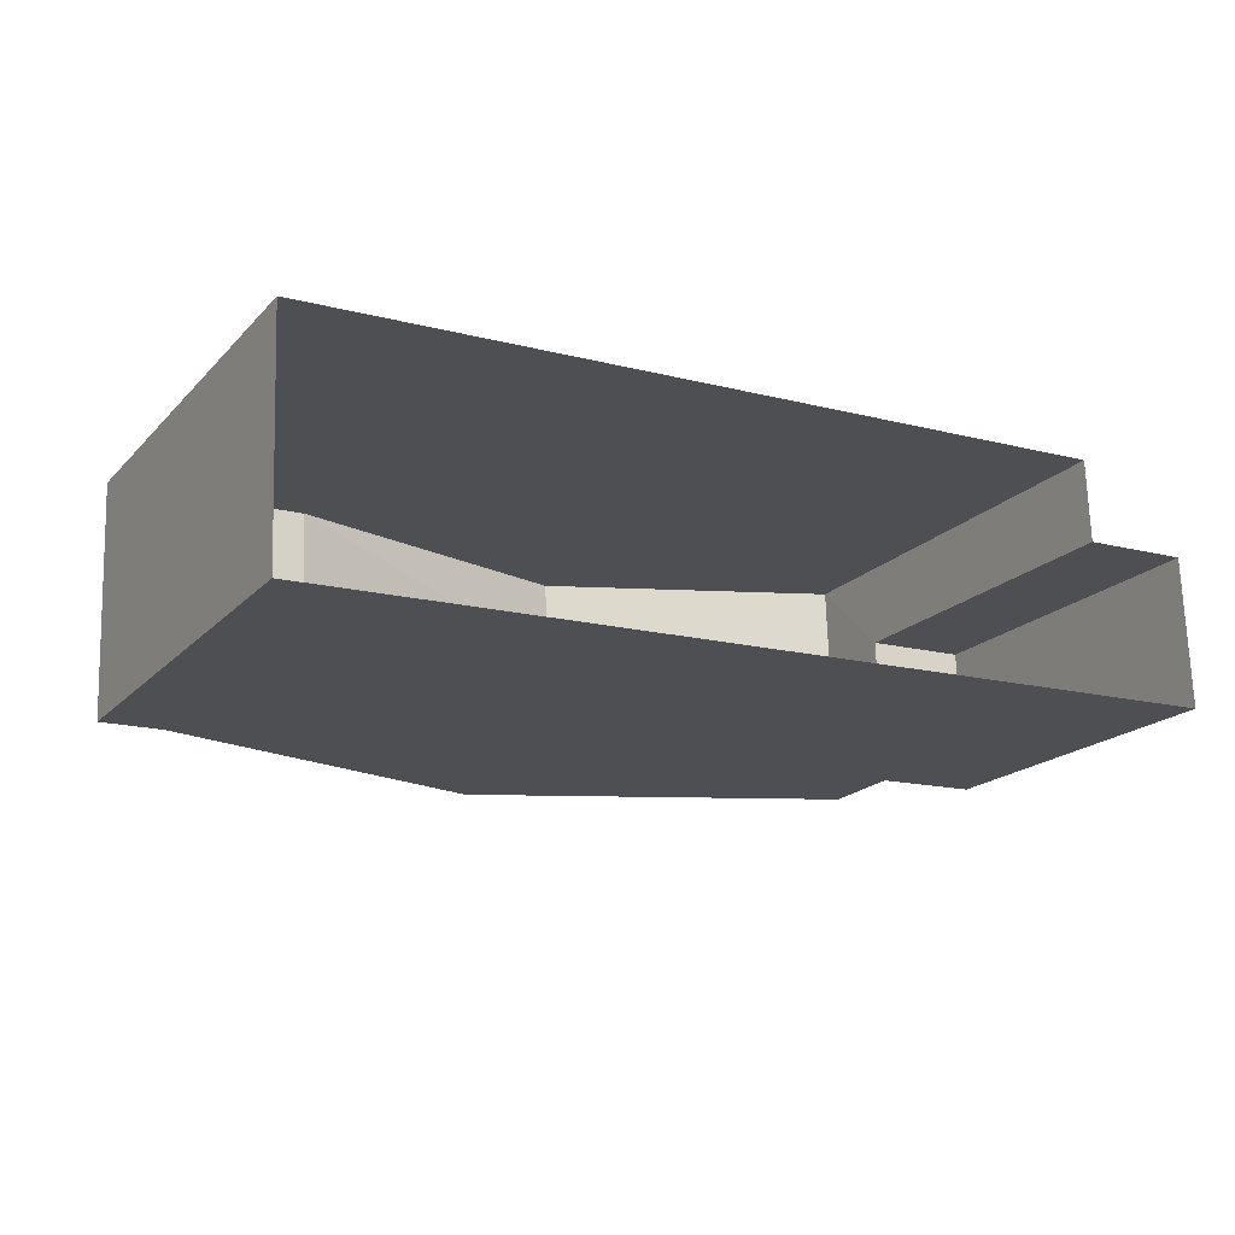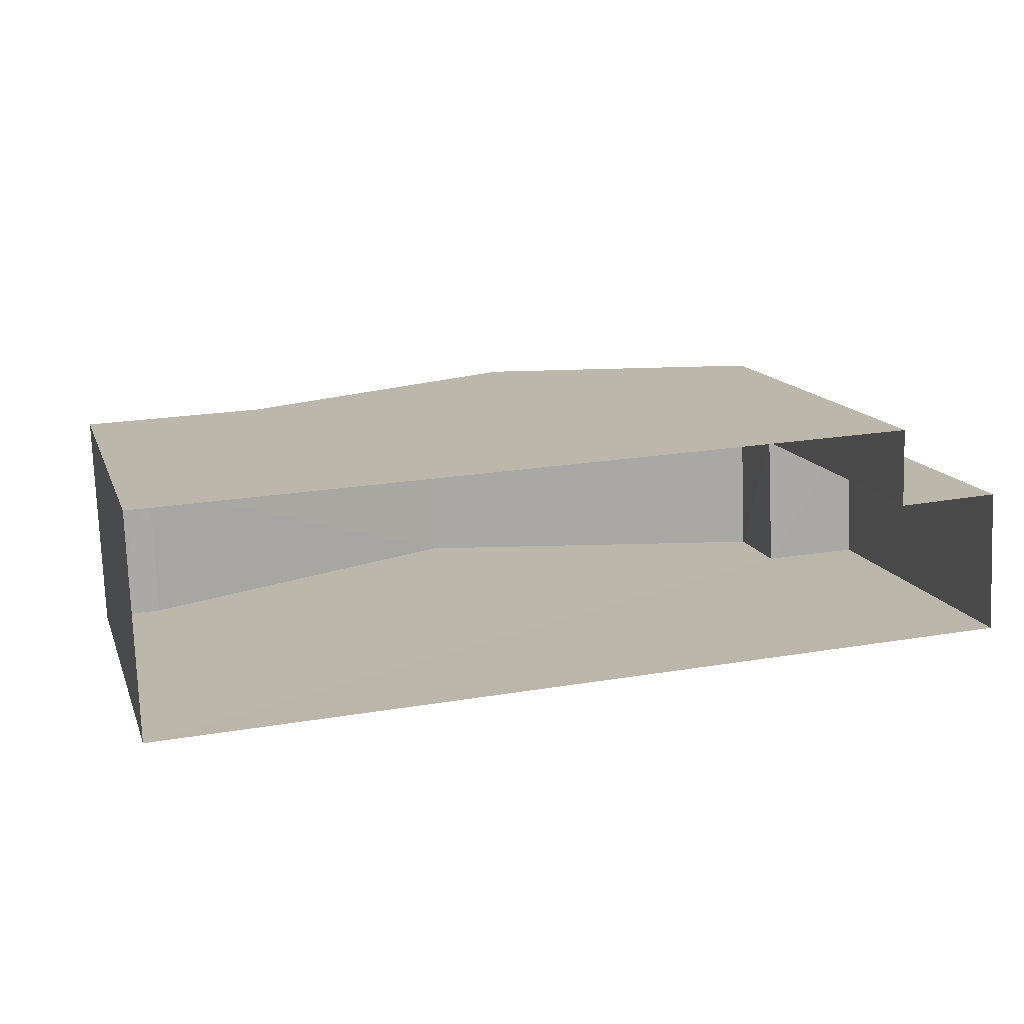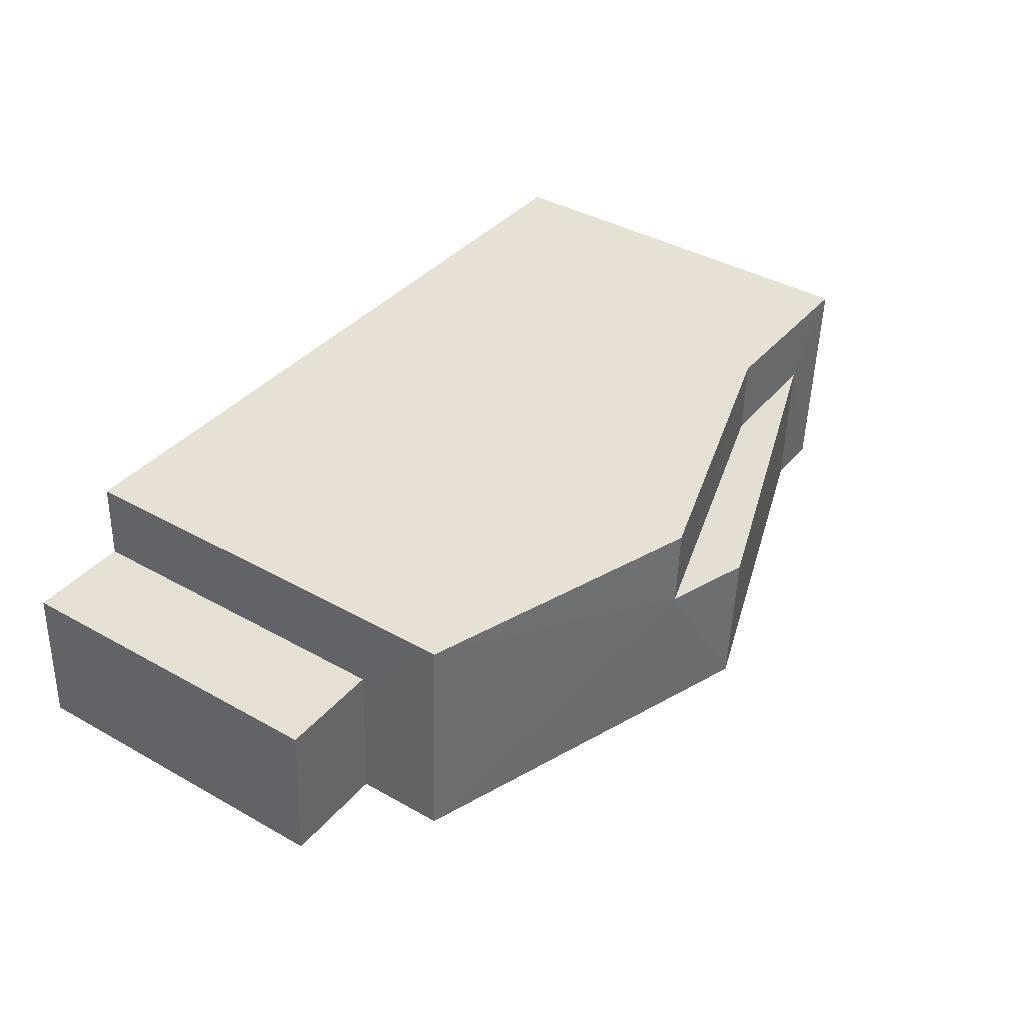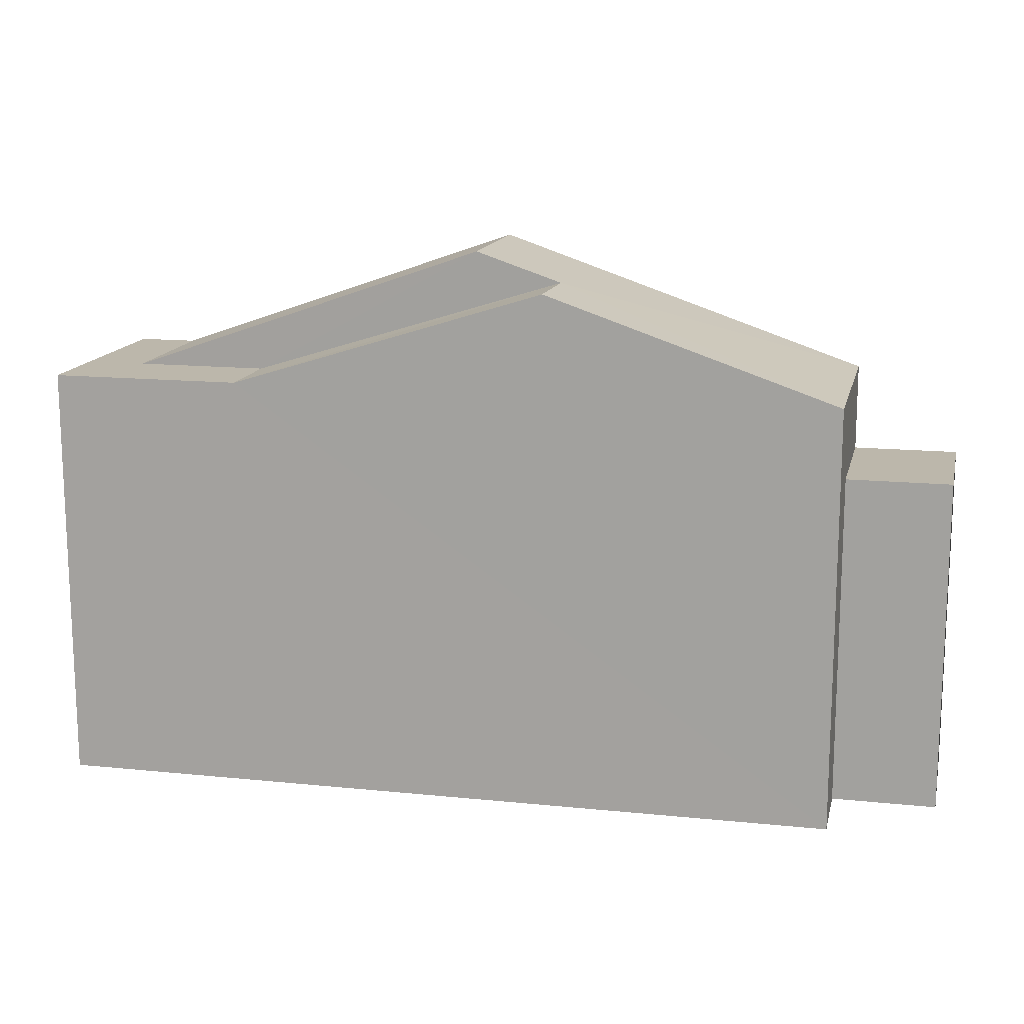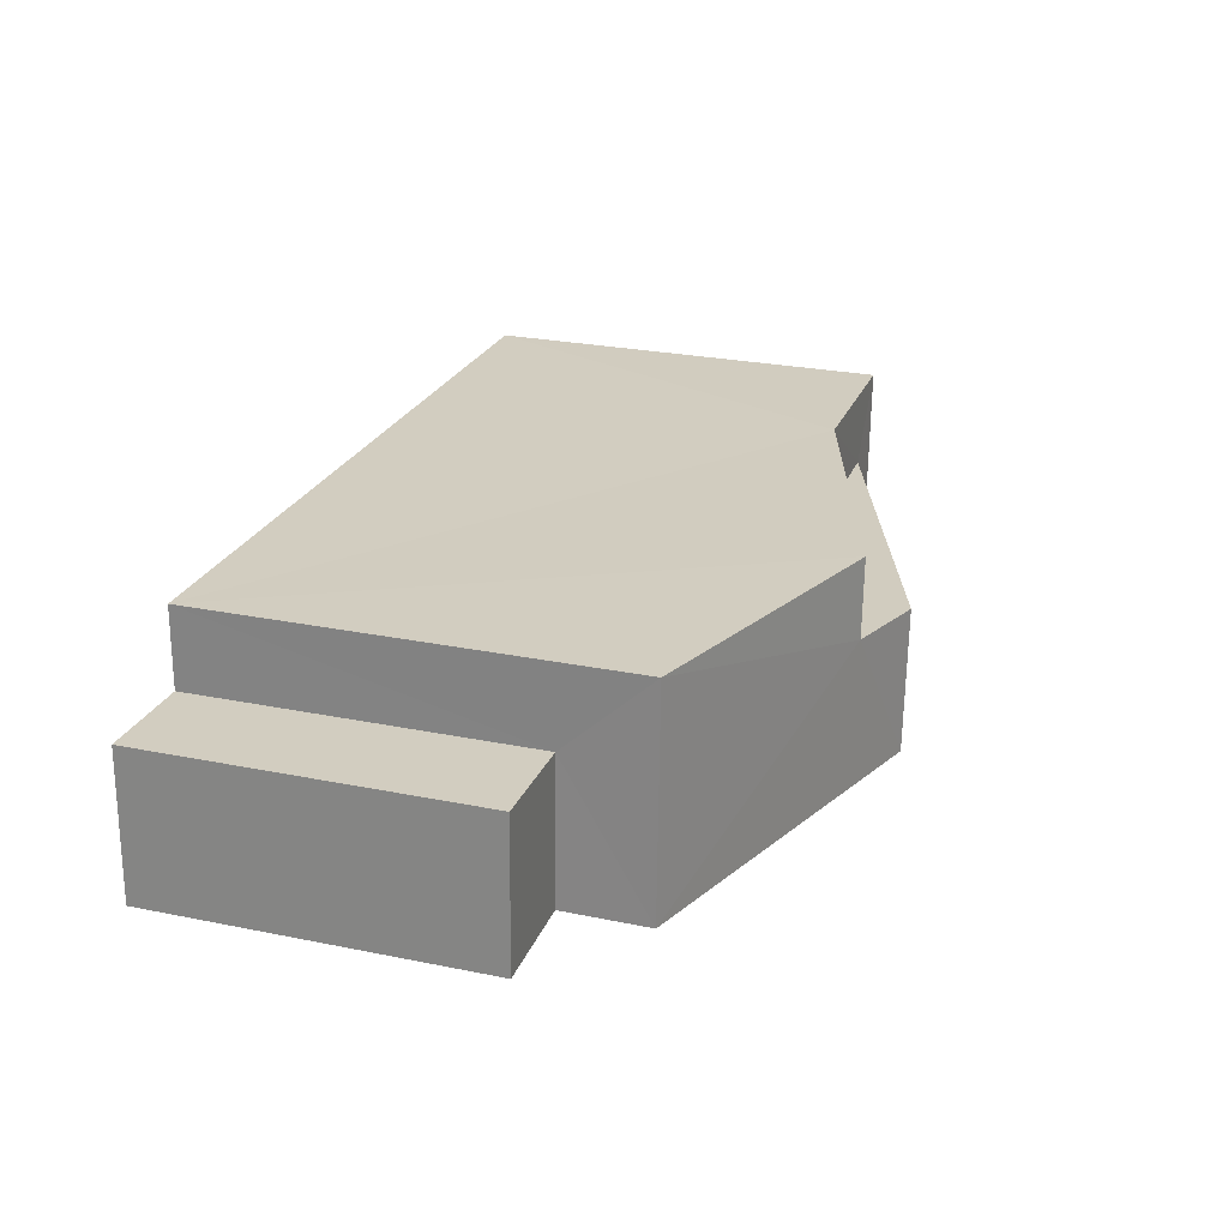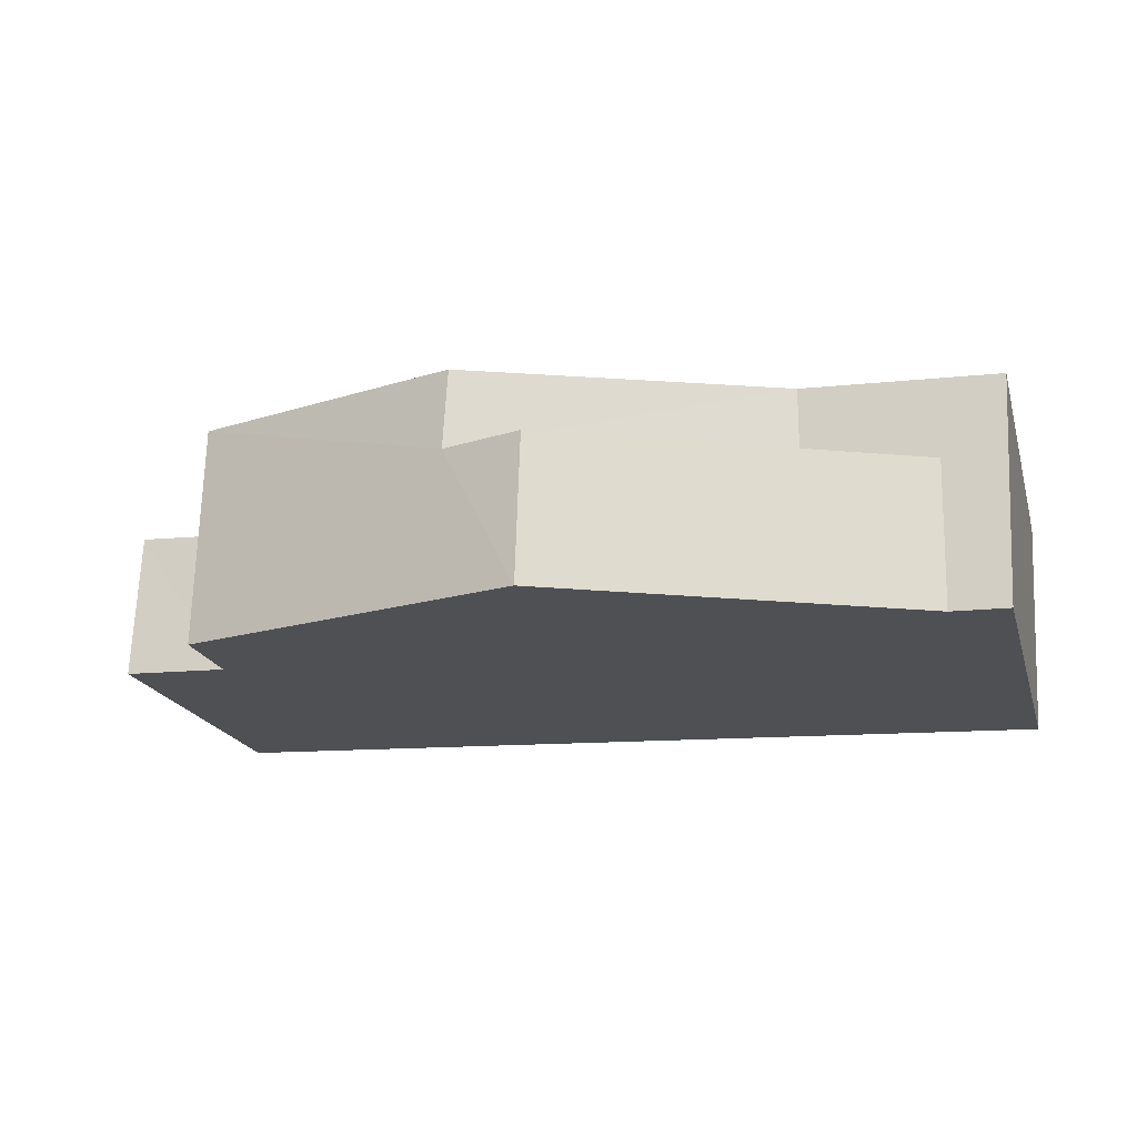
<metadata>
{"format":"obj","ext":"obj","renderer":"f3d","projection":"perspective","resolution":1024,"background":"white","views":[{"elev":-19.0,"azim":150.5,"up":"+Y"},{"elev":13.9,"azim":163.6,"up":"+Y"},{"elev":39.9,"azim":-55.1,"up":"+Y"},{"elev":14.5,"azim":-169.7,"up":"+Z"},{"elev":26.3,"azim":-72.1,"up":"+Y"},{"elev":-19.6,"azim":15.0,"up":"+Y"}]}
</metadata>
<code>
v -3.739e+05 -1.042e+05 24.56
v -3.739e+05 -1.042e+05 24.56
v -3.739e+05 -1.042e+05 24.56
v -3.739e+05 -1.042e+05 24.56
v -3.739e+05 -1.042e+05 24.56
v -3.739e+05 -1.042e+05 24.56
v -3.739e+05 -1.042e+05 32.48
v -3.739e+05 -1.042e+05 32.07
v -3.739e+05 -1.042e+05 30.65
v -3.739e+05 -1.042e+05 30.65
v -3.739e+05 -1.042e+05 32.48
v -3.739e+05 -1.042e+05 32.07
v -3.739e+05 -1.042e+05 30.65
v -3.739e+05 -1.042e+05 30.65
v -3.739e+05 -1.042e+05 30.65
v -3.739e+05 -1.042e+05 30.65
v -3.739e+05 -1.042e+05 30.65
v -3.739e+05 -1.042e+05 30.65
v -3.739e+05 -1.042e+05 29.4
v -3.739e+05 -1.042e+05 29.4
v -3.739e+05 -1.042e+05 29.4
v -3.739e+05 -1.042e+05 29.4
f 1 2 3
f 3 4 1
f 5 2 1
f 6 5 1
f 7 8 9
f 9 8 10
f 7 11 8
f 10 8 12
f 13 7 14
f 13 11 7
f 14 15 13
f 15 16 13
f 13 17 18
f 13 16 17
f 8 18 17
f 12 8 17
f 19 20 21
f 19 22 20
f 15 2 5
f 16 15 5
f 21 4 3
f 21 20 4
f 12 17 6
f 16 5 17
f 12 6 10
f 17 5 6
f 15 14 2
f 3 2 19
f 3 19 21
f 19 7 9
f 2 14 7
f 19 2 7
f 1 22 6
f 6 22 10
f 10 22 9
f 22 19 9
f 1 4 20
f 22 1 20
f 11 13 18
f 8 11 18

</code>
